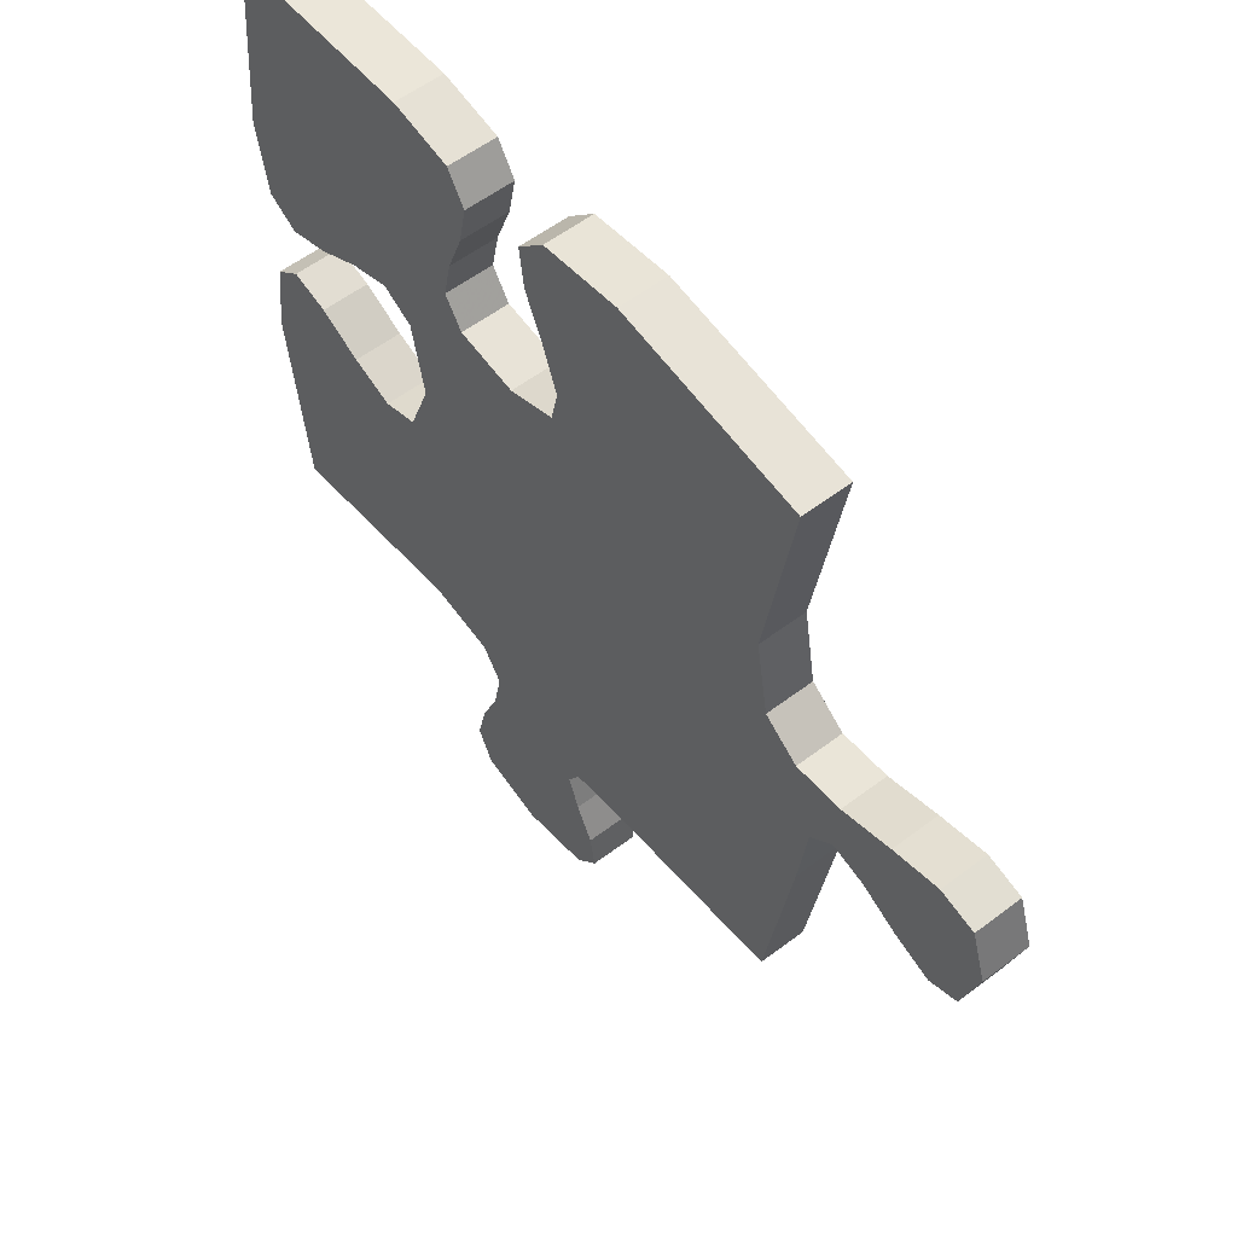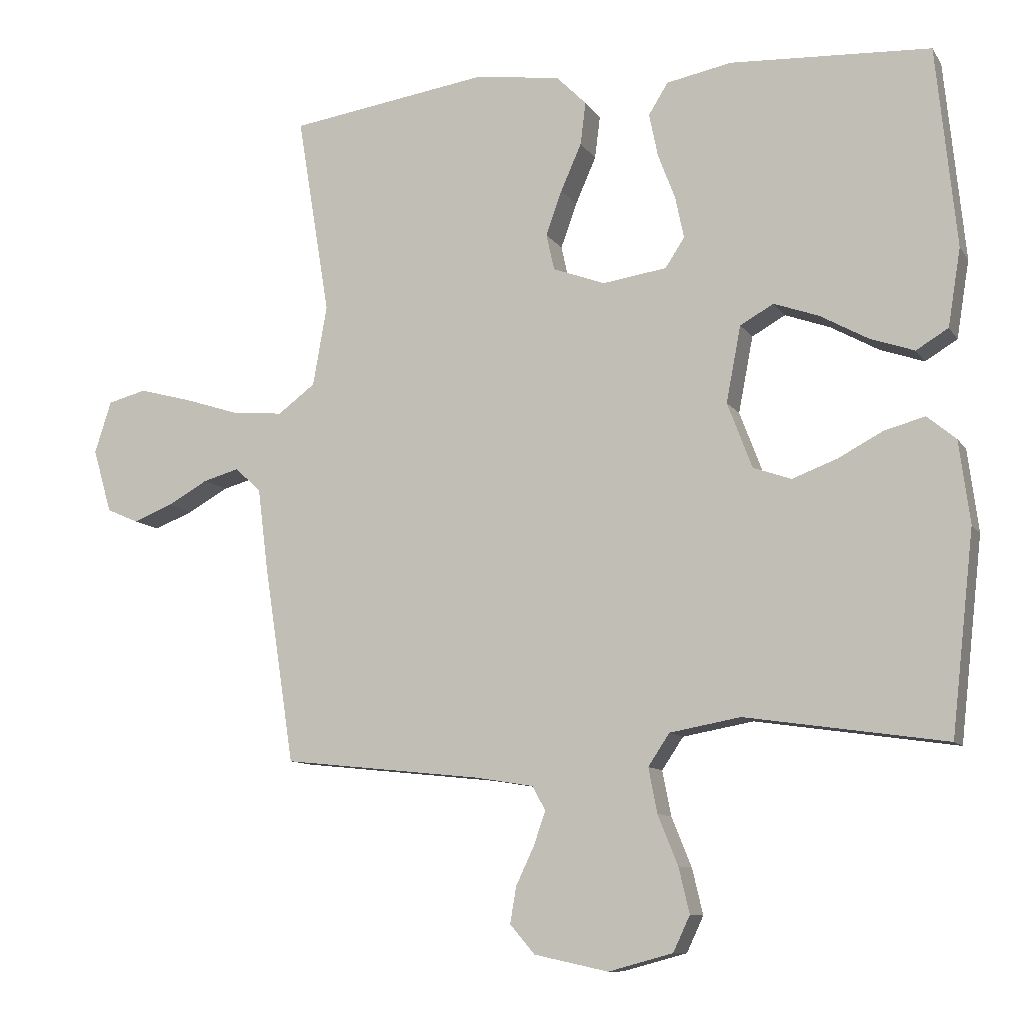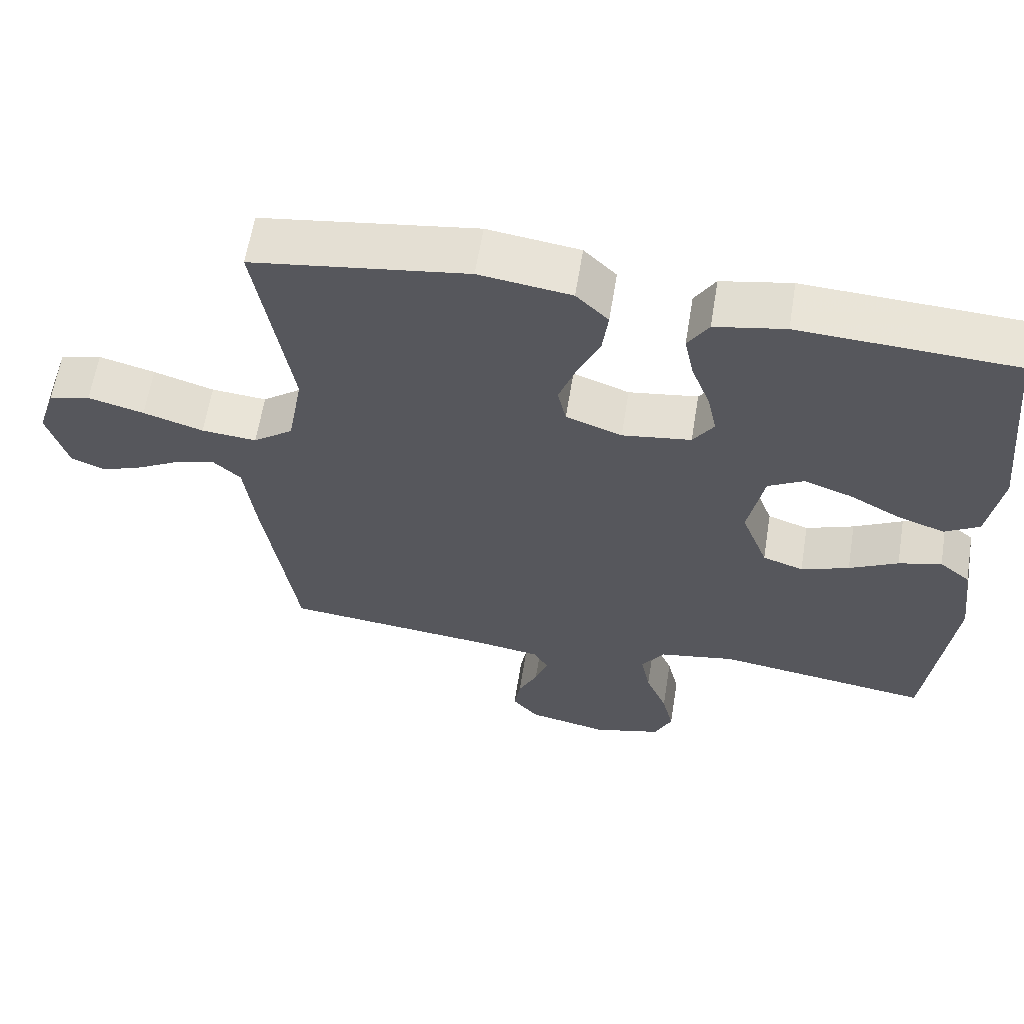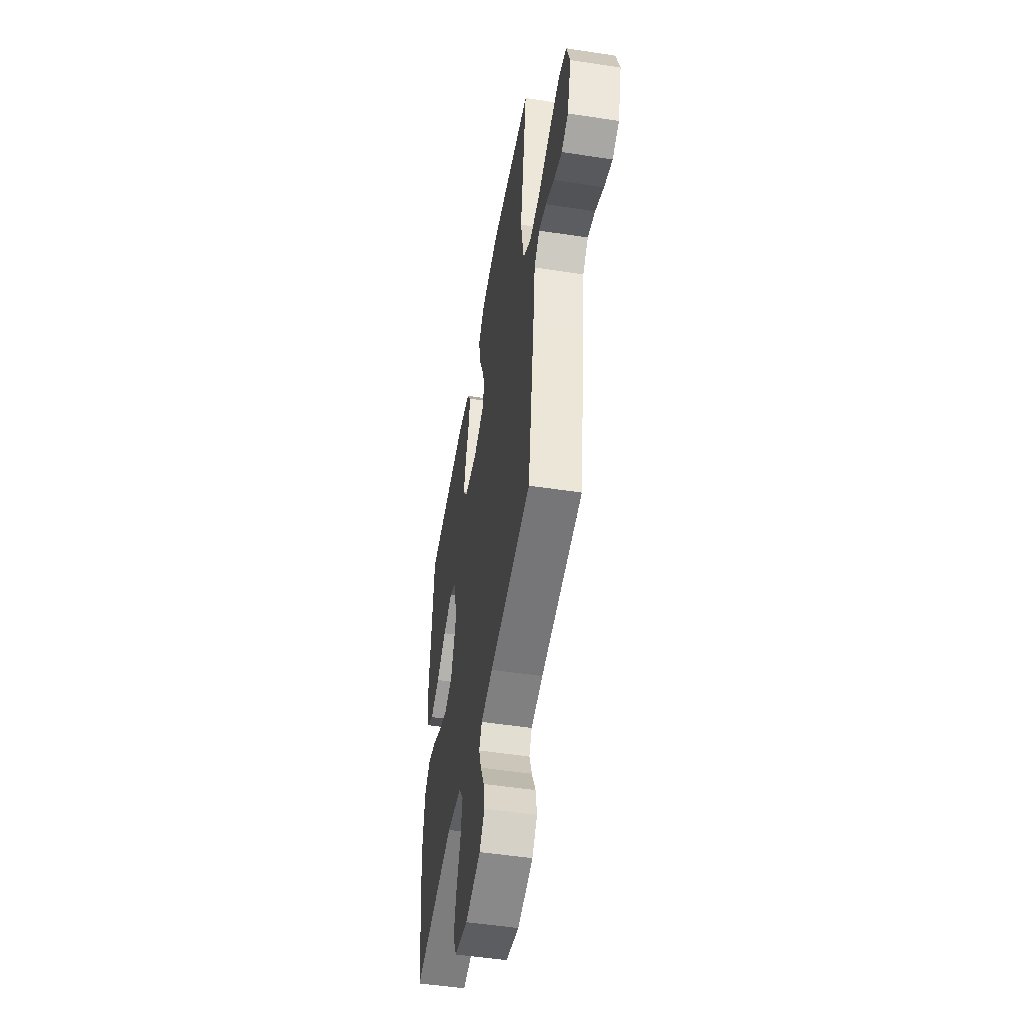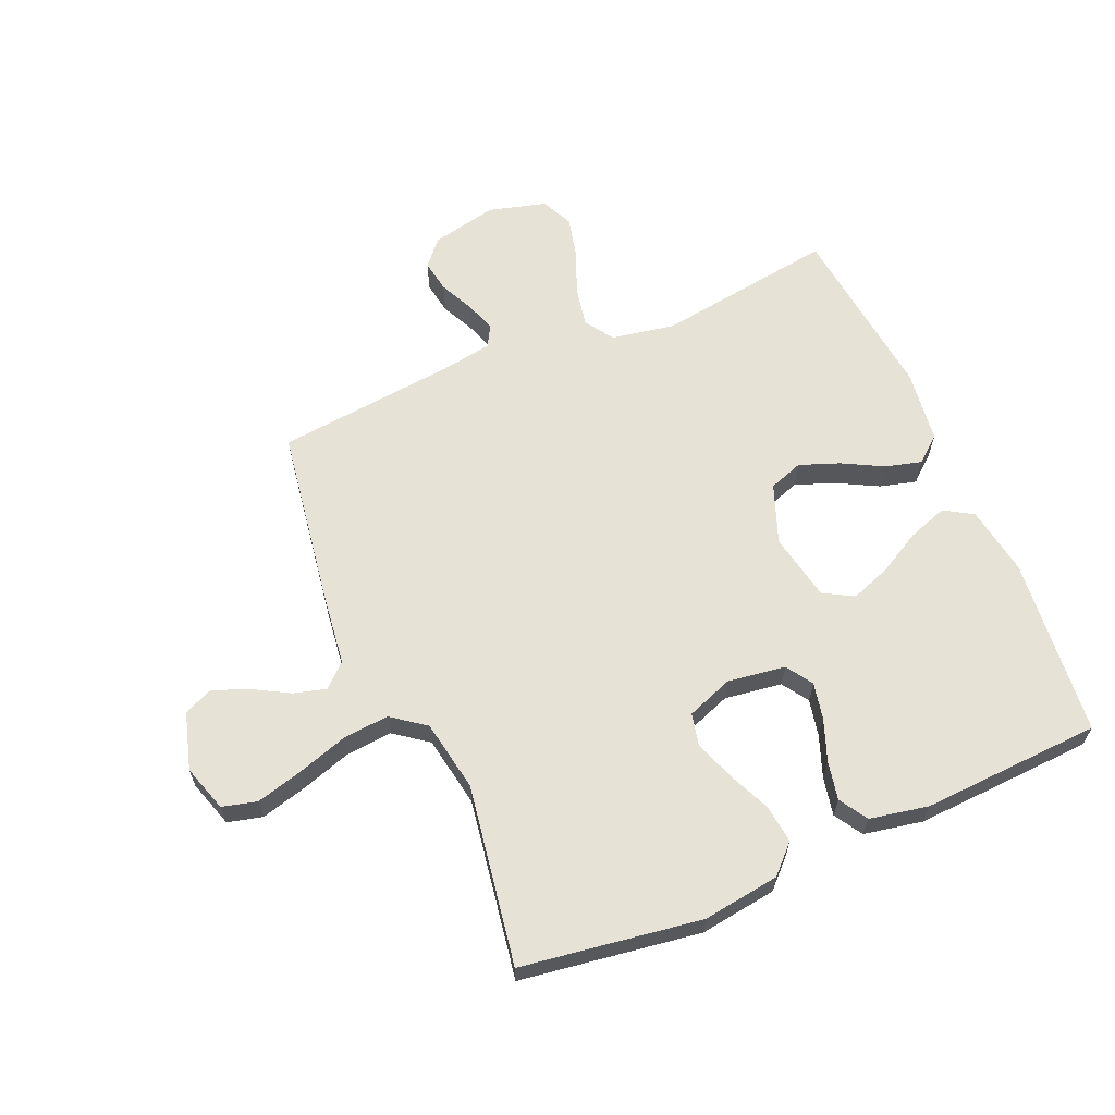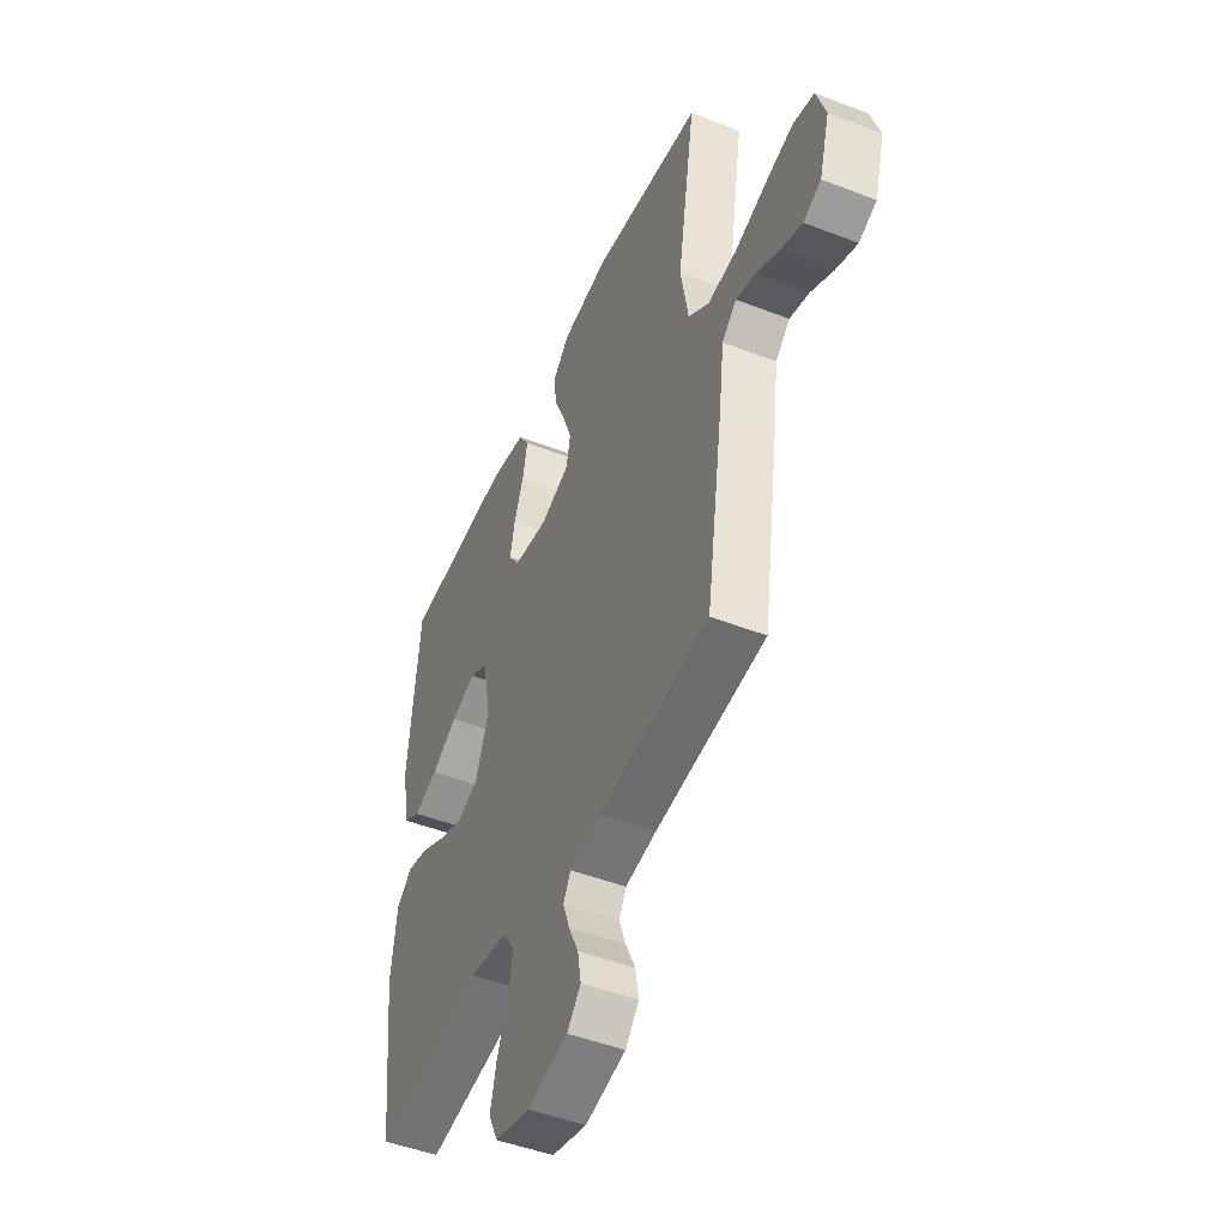
<metadata>
{"format":"obj","ext":"obj","renderer":"f3d","projection":"perspective","resolution":1024,"background":"white","views":[{"elev":56.9,"azim":-128.3,"up":"+Z"},{"elev":-10.1,"azim":20.0,"up":"+Z"},{"elev":61.5,"azim":9.2,"up":"+Z"},{"elev":-50.8,"azim":-99.5,"up":"+Z"},{"elev":63.1,"azim":-23.2,"up":"+Y"},{"elev":-47.8,"azim":-113.5,"up":"+Z"}]}
</metadata>
<code>
v 0.5 0.07 -0.5
v 0.2 0.07 -0.456
v 0.094 0.07 -0.475
v 0.062 0.07 -0.523
v 0.075 0.07 -0.59
v 0.105 0.07 -0.664
v 0.121 0.07 -0.732
v 0.096 0.07 -0.785
v 0 0.07 -0.811
v -0.111 0.07 -0.787
v -0.148 0.07 -0.744
v -0.139 0.07 -0.69
v -0.112 0.07 -0.633
v -0.094 0.07 -0.582
v -0.114 0.07 -0.546
v -0.2 0.07 -0.532
v -0.5 0.07 -0.5
v -0.546 0.07 -0.2
v -0.561 0.07 -0.081
v -0.6 0.07 -0.045
v -0.654 0.07 -0.06
v -0.715 0.07 -0.094
v -0.774 0.07 -0.117
v -0.822 0.07 -0.096
v -0.85 0.07 0
v -0.825 0.07 0.078
v -0.767 0.07 0.093
v -0.689 0.07 0.072
v -0.605 0.07 0.045
v -0.528 0.07 0.038
v -0.472 0.07 0.08
v -0.451 0.07 0.2
v -0.5 0.07 0.5
v -0.2 0.07 0.544
v -0.072 0.07 0.526
v -0.027 0.07 0.481
v -0.035 0.07 0.417
v -0.066 0.07 0.347
v -0.09 0.07 0.28
v -0.078 0.07 0.226
v 0 0.07 0.197
v 0.096 0.07 0.211
v 0.125 0.07 0.255
v 0.112 0.07 0.317
v 0.086 0.07 0.386
v 0.073 0.07 0.45
v 0.102 0.07 0.497
v 0.2 0.07 0.516
v 0.5 0.07 0.5
v 0.53 0.07 0.2
v 0.511 0.07 0.084
v 0.463 0.07 0.055
v 0.397 0.07 0.078
v 0.325 0.07 0.118
v 0.258 0.07 0.142
v 0.208 0.07 0.114
v 0.186 0.07 0
v 0.223 0.07 -0.098
v 0.28 0.07 -0.118
v 0.347 0.07 -0.093
v 0.415 0.07 -0.057
v 0.475 0.07 -0.041
v 0.518 0.07 -0.077
v 0.534 0.07 -0.2
v 0.5 0 -0.5
v 0.2 0 -0.456
v 0.094 0 -0.475
v 0.062 0 -0.523
v 0.075 0 -0.59
v 0.105 0 -0.664
v 0.121 0 -0.732
v 0.096 0 -0.785
v 0 0 -0.811
v -0.111 0 -0.787
v -0.148 0 -0.744
v -0.139 0 -0.69
v -0.112 0 -0.633
v -0.094 0 -0.582
v -0.114 0 -0.546
v -0.2 0 -0.532
v -0.5 0 -0.5
v -0.546 0 -0.2
v -0.561 0 -0.081
v -0.6 0 -0.045
v -0.654 0 -0.06
v -0.715 0 -0.094
v -0.774 0 -0.117
v -0.822 0 -0.096
v -0.85 0 0
v -0.825 0 0.078
v -0.767 0 0.093
v -0.689 0 0.072
v -0.605 0 0.045
v -0.528 0 0.038
v -0.472 0 0.08
v -0.451 0 0.2
v -0.5 0 0.5
v -0.2 0 0.544
v -0.072 0 0.526
v -0.027 0 0.481
v -0.035 0 0.417
v -0.066 0 0.347
v -0.09 0 0.28
v -0.078 0 0.226
v 0 0 0.197
v 0.096 0 0.211
v 0.125 0 0.255
v 0.112 0 0.317
v 0.086 0 0.386
v 0.073 0 0.45
v 0.102 0 0.497
v 0.2 0 0.516
v 0.5 0 0.5
v 0.53 0 0.2
v 0.511 0 0.084
v 0.463 0 0.055
v 0.397 0 0.078
v 0.325 0 0.118
v 0.258 0 0.142
v 0.208 0 0.114
v 0.186 0 0
v 0.223 0 -0.098
v 0.28 0 -0.118
v 0.347 0 -0.093
v 0.415 0 -0.057
v 0.475 0 -0.041
v 0.518 0 -0.077
v 0.534 0 -0.2
f 63 64 1 2
f 60 61 62 63
f 59 60 63 2
f 58 59 2 3
f 57 58 3 4
f 56 57 4
f 51 52 53 54
f 51 54 55
f 50 51 55
f 49 50 55
f 48 49 55 56
f 44 45 46 47
f 43 44 47 48
f 35 36 37 38
f 35 38 39
f 32 33 34 35
f 31 32 35 39
f 30 31 39 40
f 26 27 28 29
f 24 25 26 29
f 24 29 30
f 21 22 23 24
f 20 21 24 30
f 19 20 30 40
f 16 17 18 19
f 15 16 19 40
f 10 11 12 13
f 10 13 14
f 9 10 14
f 8 9 14
f 5 6 7 8
f 4 5 8 14
f 43 48 56 4
f 14 15 40 41
f 14 41 42
f 4 14 42 43
f 66 65 128 127
f 127 126 125 124
f 66 127 124 123
f 67 66 123 122
f 68 67 122 121
f 68 121 120
f 118 117 116 115
f 119 118 115
f 119 115 114
f 119 114 113
f 120 119 113 112
f 111 110 109 108
f 112 111 108 107
f 102 101 100 99
f 103 102 99
f 99 98 97 96
f 103 99 96 95
f 104 103 95 94
f 93 92 91 90
f 93 90 89 88
f 94 93 88
f 88 87 86 85
f 94 88 85 84
f 104 94 84 83
f 83 82 81 80
f 104 83 80 79
f 77 76 75 74
f 78 77 74
f 78 74 73
f 78 73 72
f 72 71 70 69
f 78 72 69 68
f 68 120 112 107
f 105 104 79 78
f 106 105 78
f 107 106 78 68
f 1 65 66 2
f 2 66 67 3
f 3 67 68 4
f 4 68 69 5
f 5 69 70 6
f 6 70 71 7
f 7 71 72 8
f 8 72 73 9
f 9 73 74 10
f 10 74 75 11
f 11 75 76 12
f 12 76 77 13
f 13 77 78 14
f 14 78 79 15
f 15 79 80 16
f 16 80 81 17
f 17 81 82 18
f 18 82 83 19
f 19 83 84 20
f 20 84 85 21
f 21 85 86 22
f 22 86 87 23
f 23 87 88 24
f 24 88 89 25
f 25 89 90 26
f 26 90 91 27
f 27 91 92 28
f 28 92 93 29
f 29 93 94 30
f 30 94 95 31
f 31 95 96 32
f 32 96 97 33
f 33 97 98 34
f 34 98 99 35
f 35 99 100 36
f 36 100 101 37
f 37 101 102 38
f 38 102 103 39
f 39 103 104 40
f 40 104 105 41
f 41 105 106 42
f 42 106 107 43
f 43 107 108 44
f 44 108 109 45
f 45 109 110 46
f 46 110 111 47
f 47 111 112 48
f 48 112 113 49
f 49 113 114 50
f 50 114 115 51
f 51 115 116 52
f 52 116 117 53
f 53 117 118 54
f 54 118 119 55
f 55 119 120 56
f 56 120 121 57
f 57 121 122 58
f 58 122 123 59
f 59 123 124 60
f 60 124 125 61
f 61 125 126 62
f 62 126 127 63
f 63 127 128 64
f 64 128 65 1

</code>
